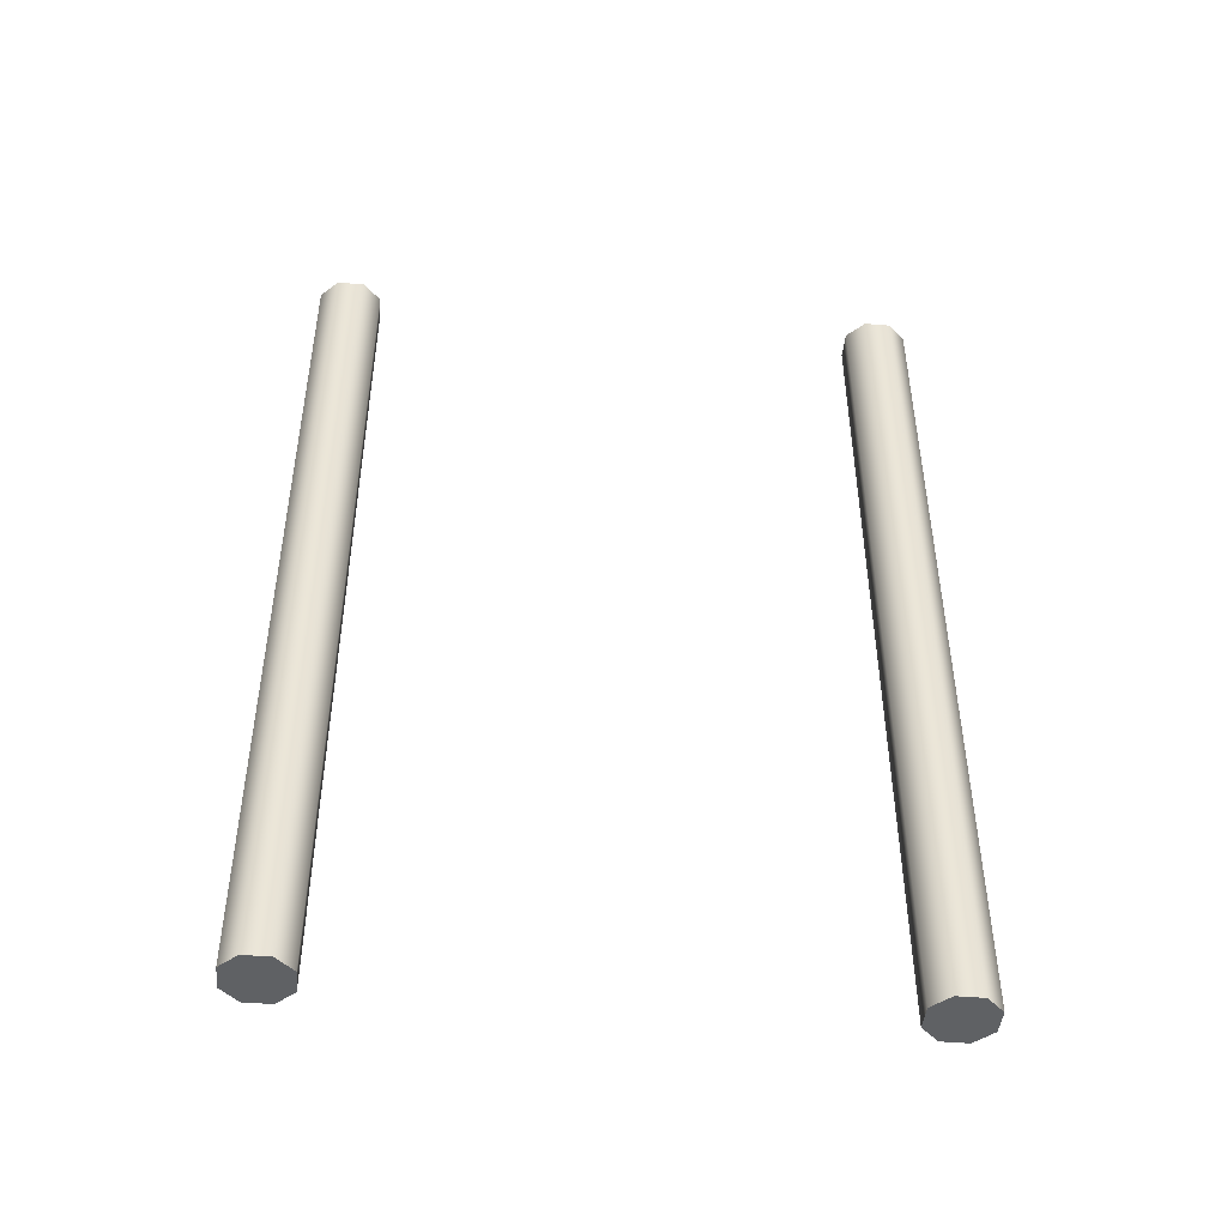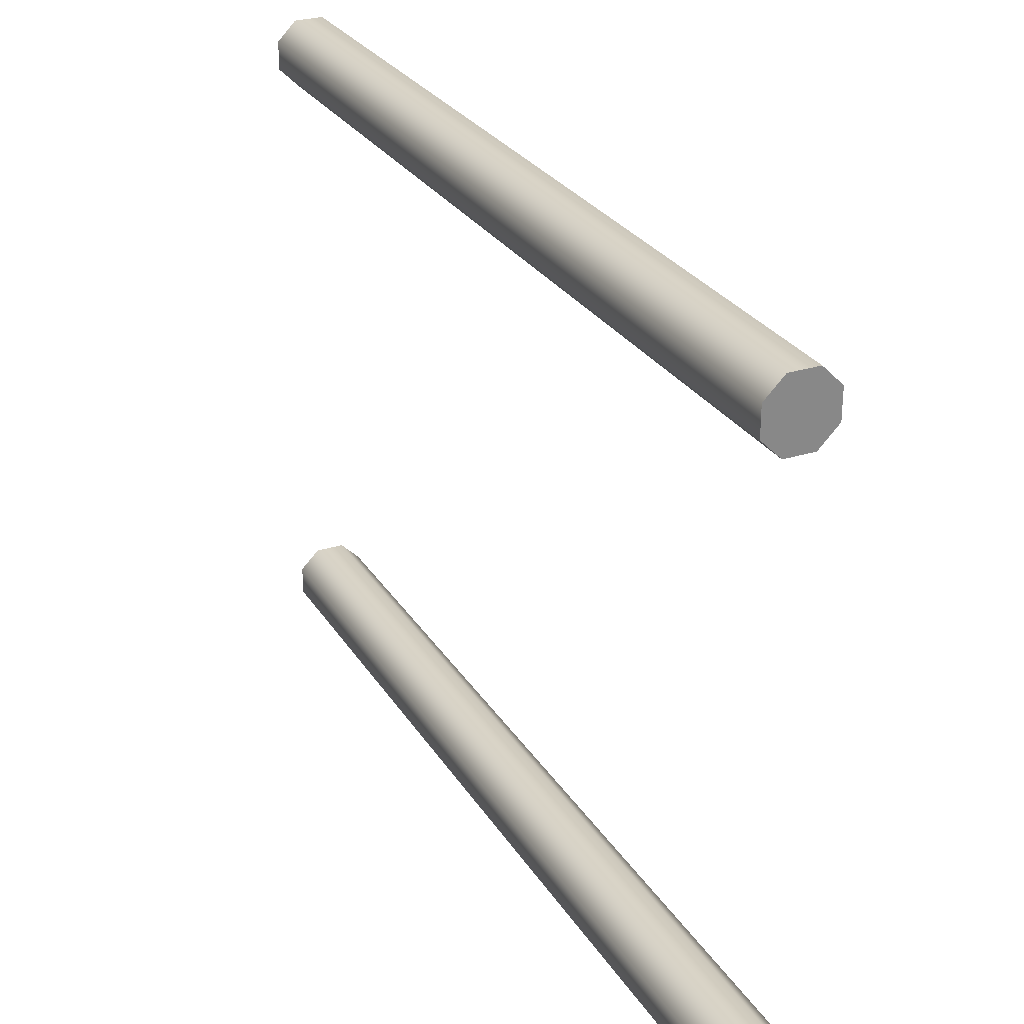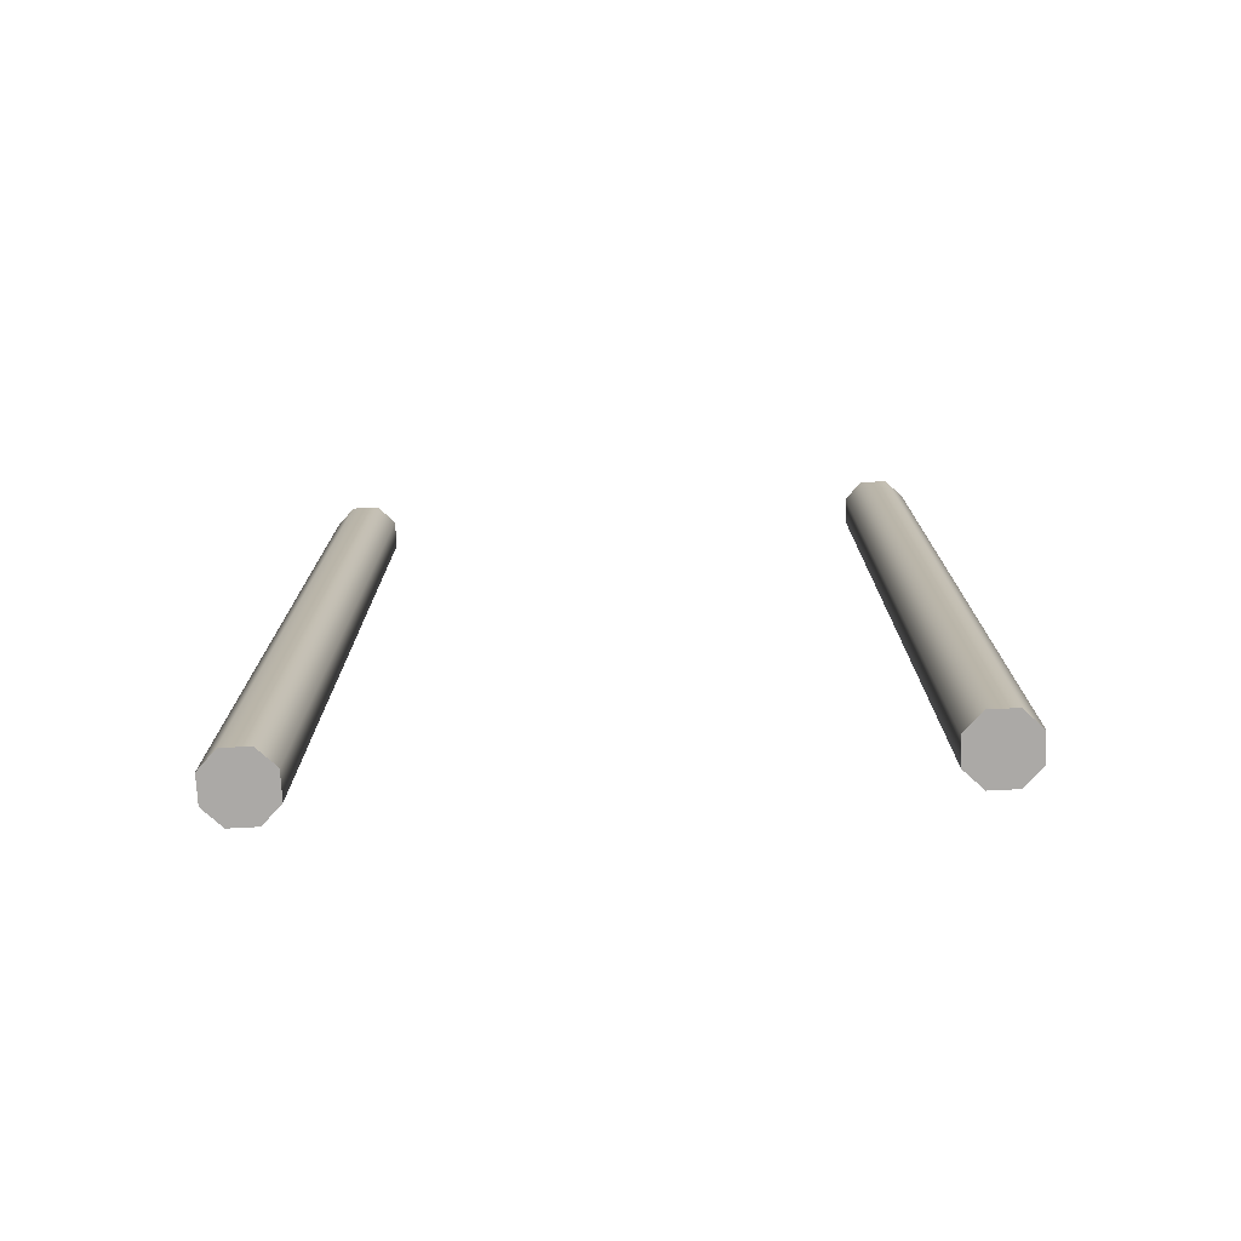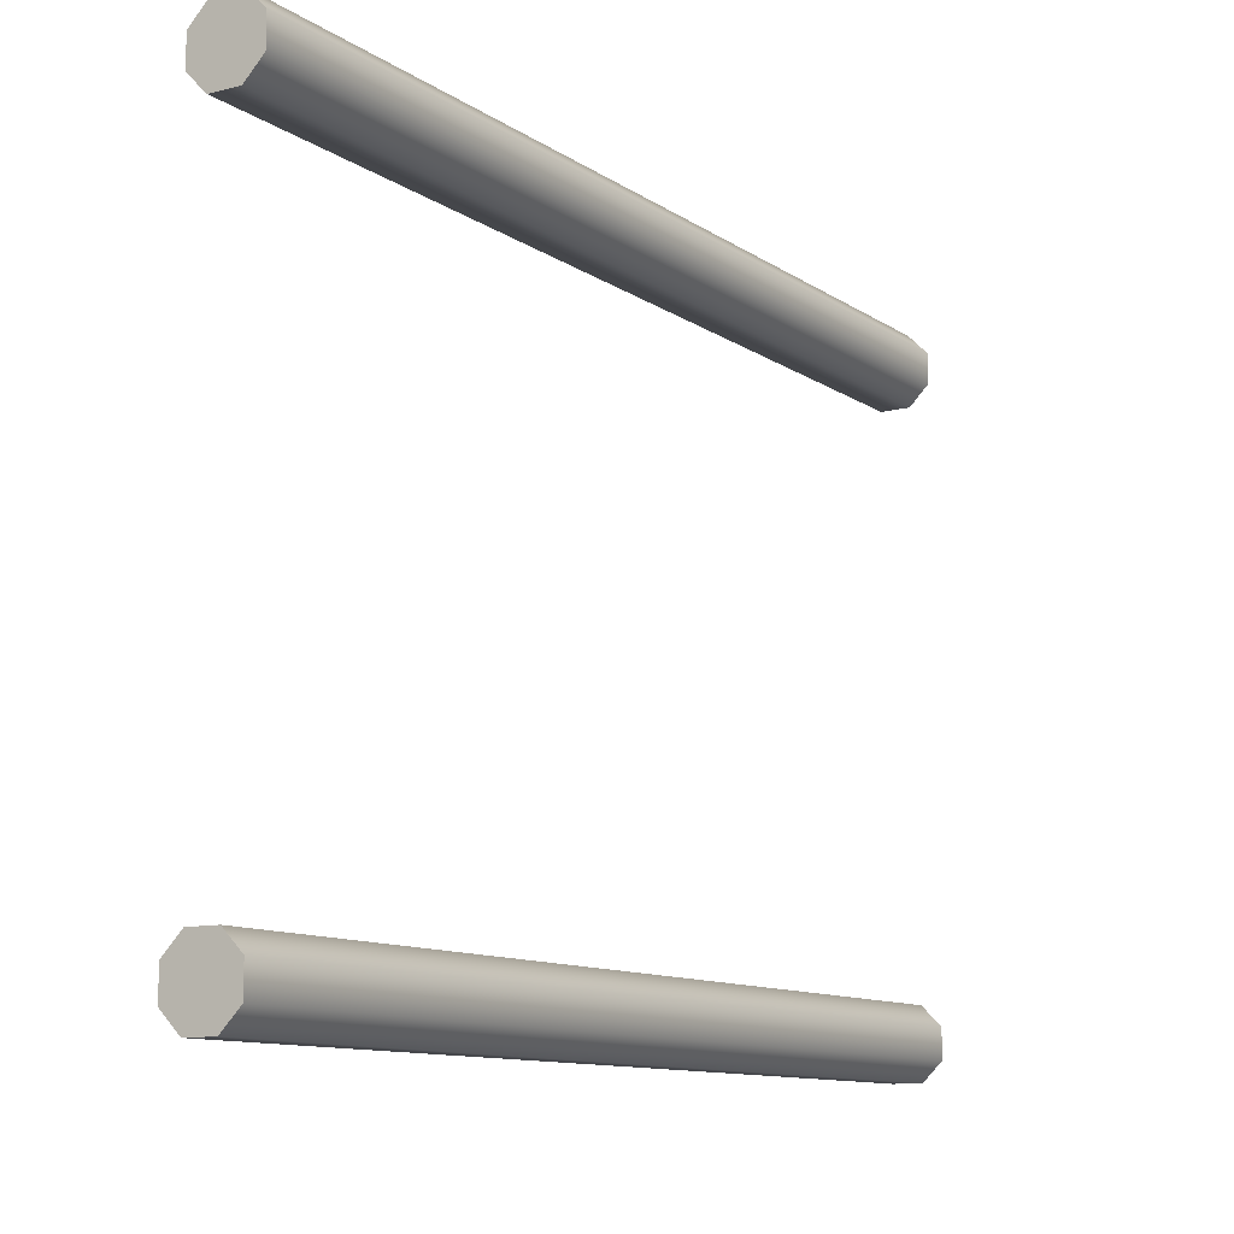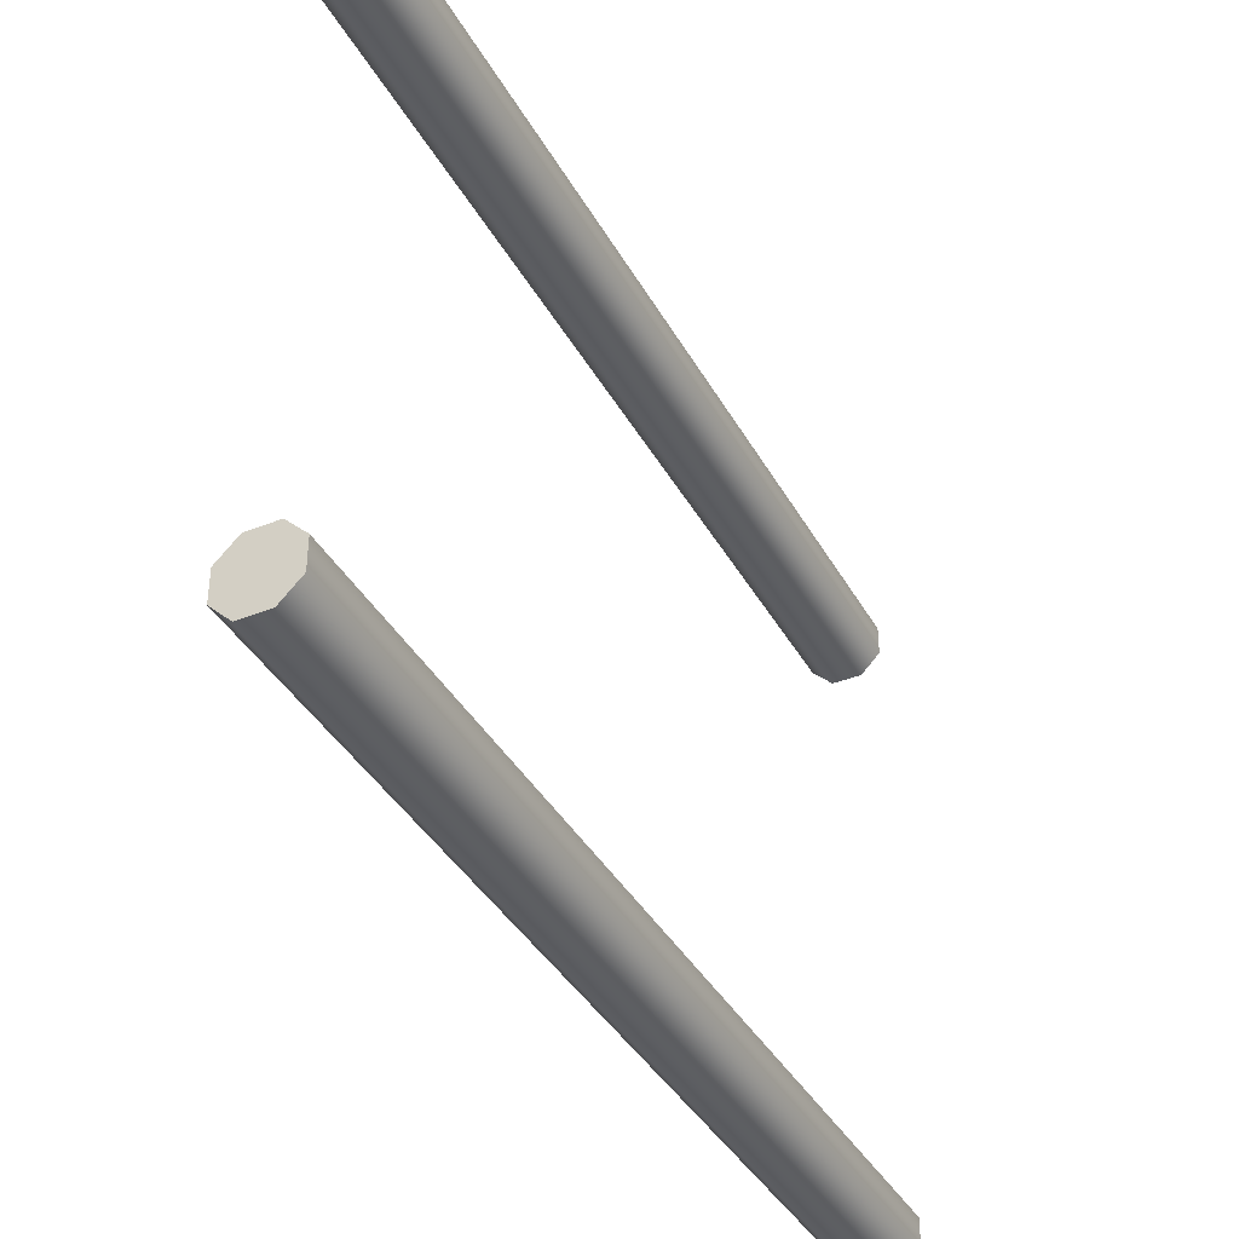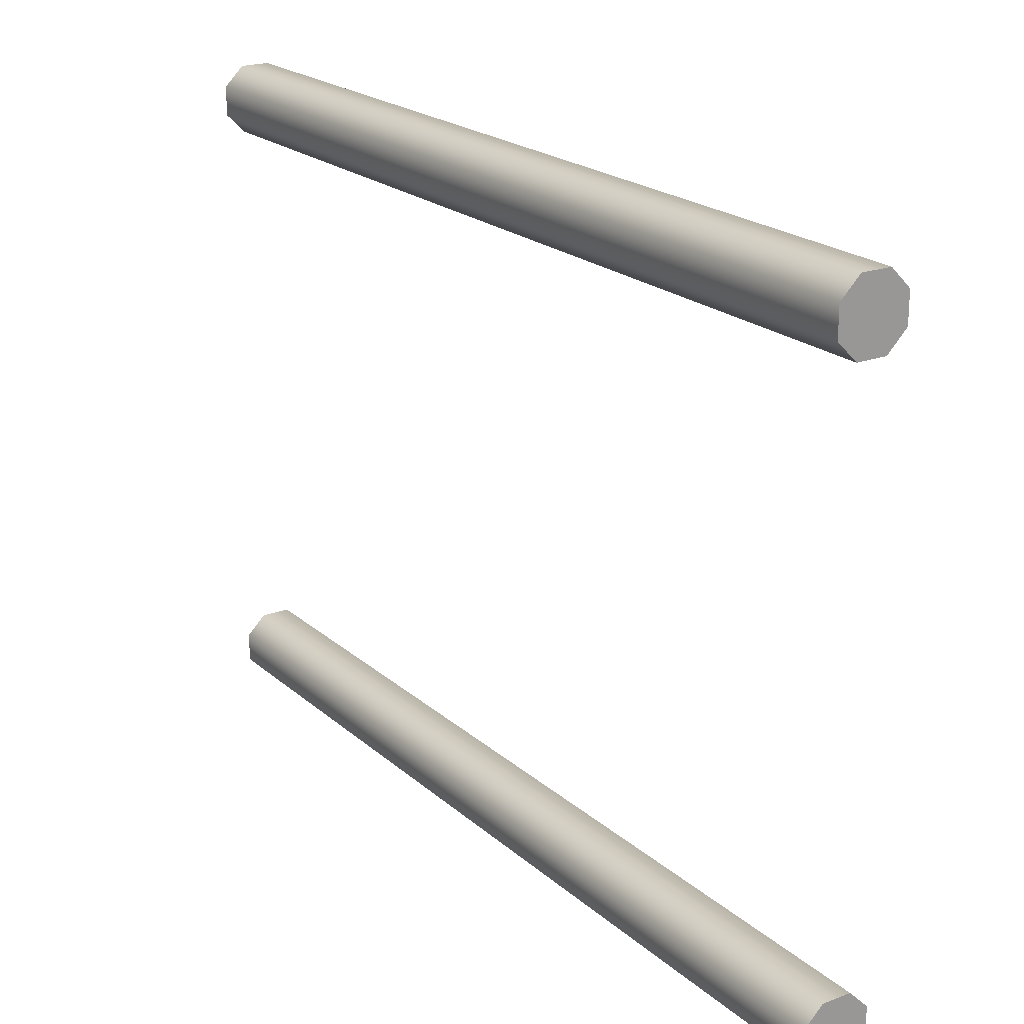
<metadata>
{"format":"obj","ext":"obj","renderer":"f3d","projection":"perspective","resolution":1024,"background":"white","views":[{"elev":-45.5,"azim":84.5,"up":"+Y"},{"elev":27.8,"azim":-25.7,"up":"+Z"},{"elev":-75.6,"azim":-87.0,"up":"+Y"},{"elev":-11.0,"azim":-147.5,"up":"+Z"},{"elev":-38.9,"azim":-153.5,"up":"+Z"},{"elev":21.0,"azim":-33.7,"up":"+Z"}]}
</metadata>
<code>
v -1.936 0.7 -0.55
v -1.95 0.7 -0.5357
v -1.9 0.7 -0.5357
v -1.914 0.7 -0.55
v -1.95 0.7 -0.5143
v -1.936 0.7 -0.5
v -1.914 0.7 -0.5
v -1.9 0.7 -0.5143
v -1.95 0.7 -0.06426
v -1.936 0.7 -0.05
v -1.914 0.7 -0.05
v -1.9 0.7 -0.06426
v -1.936 0.7 -0.1
v -1.95 0.7 -0.08574
v -1.9 0.7 -0.08574
v -1.914 0.7 -0.1
v -1.936 -0 -0.5
v -1.95 -0 -0.5143
v -1.95 -0 -0.5357
v -1.936 -0 -0.55
v -1.9 -0 -0.5143
v -1.914 -0 -0.5
v -1.914 -0 -0.55
v -1.9 -0 -0.5357
v -1.936 -0 -0.05
v -1.95 -0 -0.06426
v -1.9 -0 -0.06426
v -1.914 -0 -0.05
v -1.95 -0 -0.08574
v -1.936 -0 -0.1
v -1.914 -0 -0.1
v -1.9 -0 -0.08574
f 5 2 19 18
f 3 8 21 24
f 1 4 23 20
f 7 6 17 22
f 15 12 27 32
f 13 16 31 30
f 9 14 29 26
f 27 28 25 26 29 30 31 32
f 11 10 25 28
f 21 22 17 18 19 20 23 24
f 11 28 27 12
f 31 16 15 32
f 3 24 23 4
f 19 2 1 20
f 5 18 17 6
f 21 8 7 22
f 13 30 29 14
f 25 10 9 26
f 1 2 5 6 7 8 3 4
f 9 10 11 12 15 16 13 14

</code>
